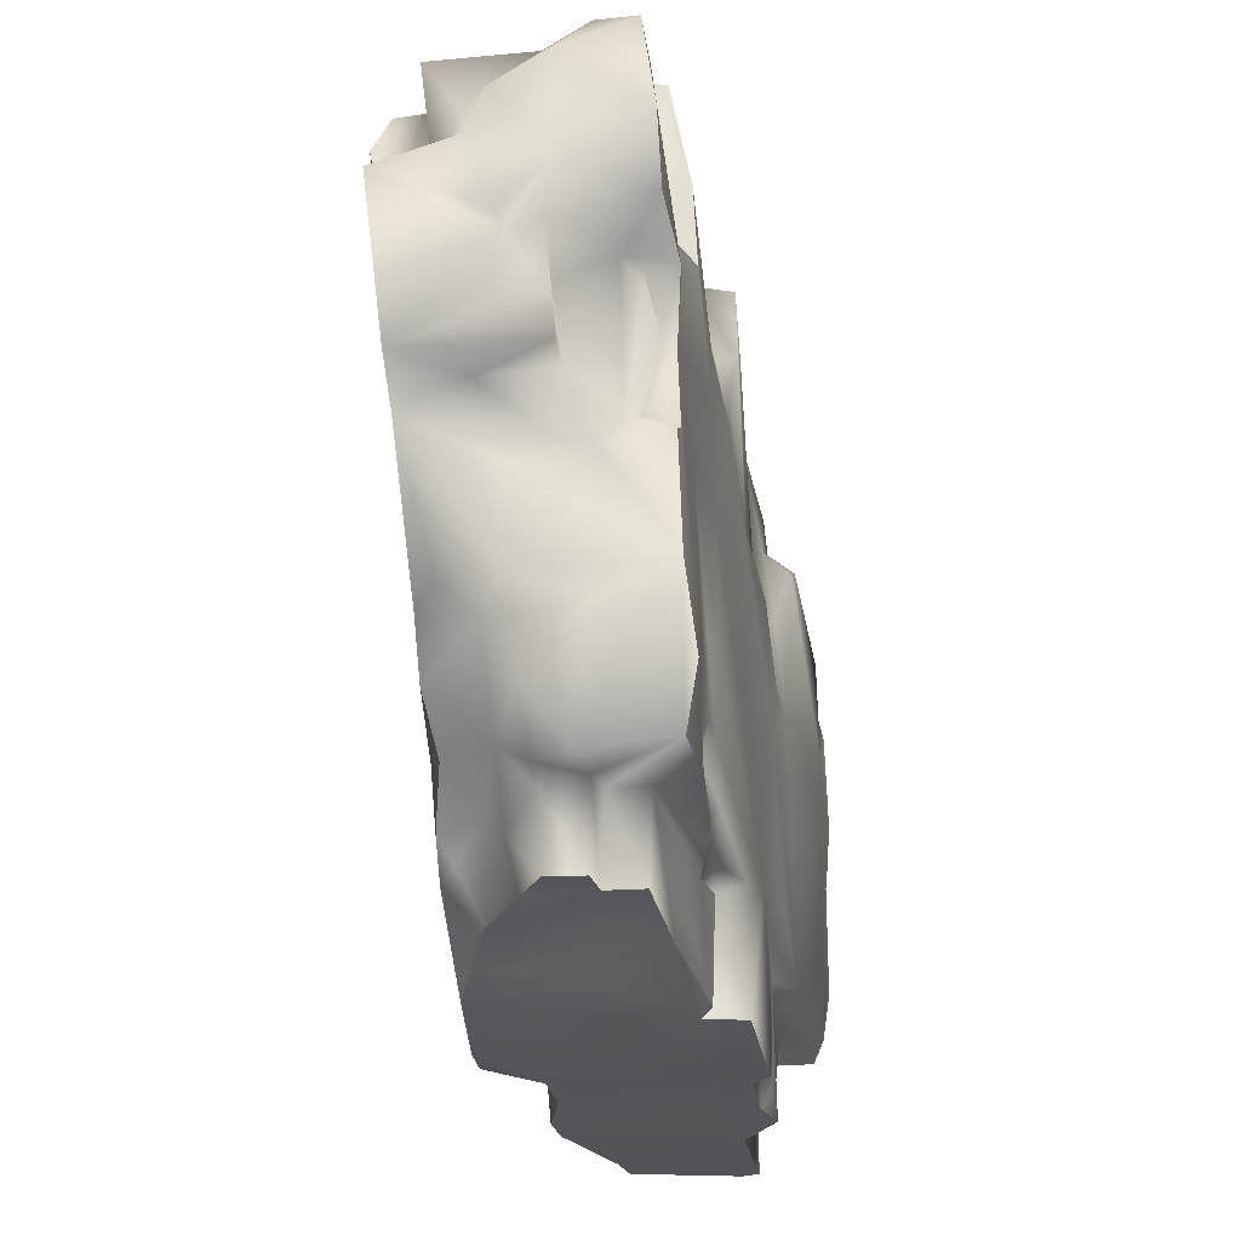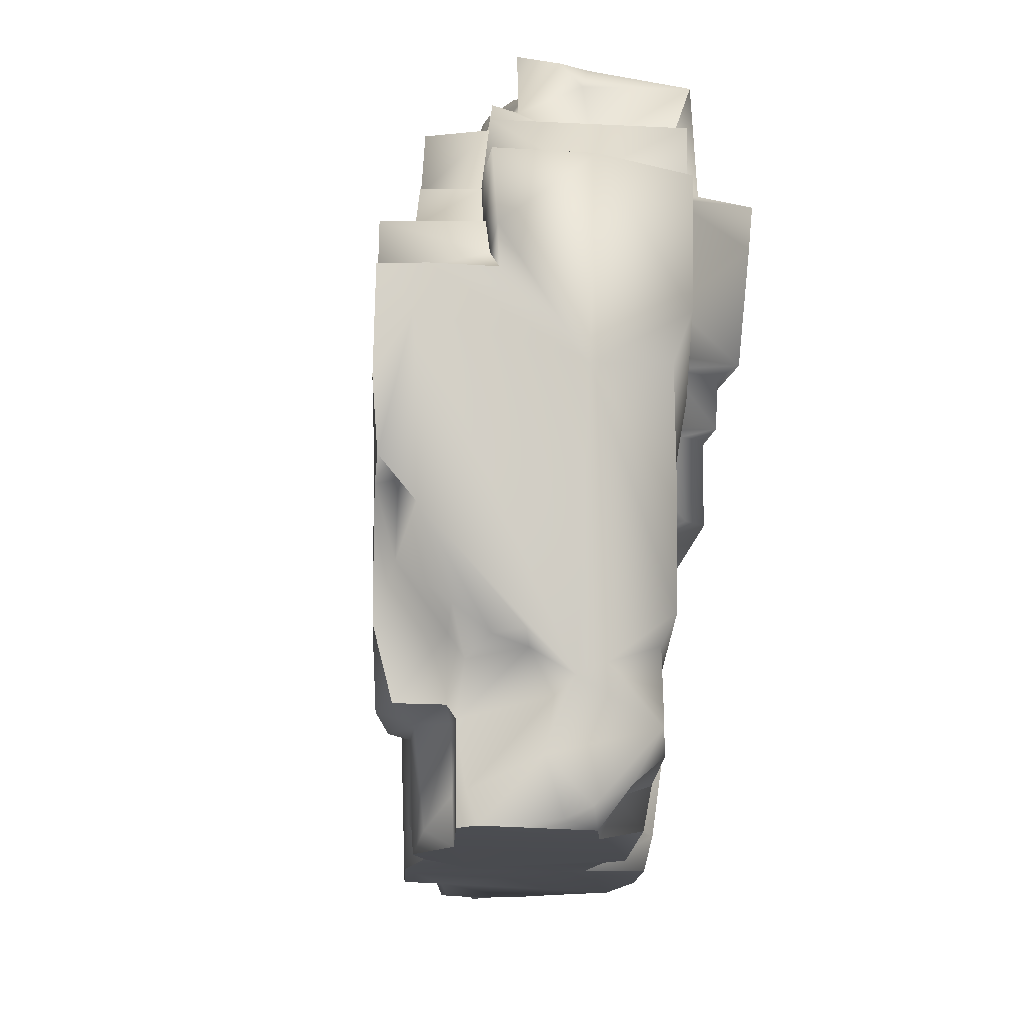
<metadata>
{"format":"obj","ext":"obj","renderer":"f3d","projection":"perspective","resolution":1024,"background":"white","views":[{"elev":-27.6,"azim":-177.3,"up":"+Z"},{"elev":-10.9,"azim":-8.0,"up":"+Z"}]}
</metadata>
<code>
v  -0.3282 -2.653 4.126
v  -0.3089 -2.536 4.137
v  -0.3289 -2.715 3.604
v  0.0351 -2.68 4.077
v  0.329 -3.502 -2.151
v  0.5867 -3.497 -2.064
v  0.6538 -3.714 -1.859
v  0.6145 -3.4 -2.032
v  -1.573 -3.909 1.789
v  -1.641 -4.372 1.753
v  -1.248 -4.378 1.772
v  -0.6211 -2.878 3.288
v  -0.491 -1.914 3.603
v  -0.555 0.2395 3.455
v  -0.9159 -1.478 3.341
v  0.5848 3.733 -0.8158
v  -0.5684 3.603 -0.6957
v  0.5797 3.721 -0.0443
v  -0.7281 -3.961 1.999
v  -0.6969 -4.267 1.798
v  0.6945 -3.448 -1.156
v  0.7581 -1.562 -1.654
v  0.7749 -1.432 -0.7017
v  -1.319 -4.298 -0.0418
v  -0.0882 -4.101 -1.294
v  -1.356 -4.392 1.415
v  1.239 -0.2117 4.105
v  0.9478 -1.01 4.152
v  1.171 -1.821 3.975
v  1.361 -1.022 0.2572
v  1.396 -0.5509 0.9266
v  1.276 -2.394 0.9205
v  -1.266 -1.73 0.6824
v  -1.04 -1.591 1.462
v  -1.196 -1.484 0.8196
v  1.185 3.175 -0.8457
v  1.292 1.283 0.2225
v  1.157 2.956 -1.26
v  -0.5836 0.4801 -2.659
v  0.4622 -1.12 -2.61
v  -1.063 -0.962 -2.595
v  -0.8559 -2.795 -2.5
v  0.6412 -2.119 -2.563
v  0.1879 -3.465 -2.471
v  -0.8274 -4.048 -2.411
v  -0.1643 -3.987 -2.35
v  -0.3296 -4.085 -1.888
v  -1.043 -0.3659 -1.368
v  -0.9319 0.3934 -2.646
v  -0.6368 3.205 -0.7507
v  -0.6173 2.424 0.722
v  -0.5368 3.312 1.036
v  -0.0134 4.29 3.035
v  0.2751 4.392 2.718
v  -0.3425 4.376 2.997
v  -1.168 -2.845 -1.541
v  -0.8989 -2.949 -1.566
v  -1.044 -3.9 -1.507
v  -0.9764 -3.972 -1.624
v  -0.9054 -3.983 -2.151
v  -0.2401 -3.986 -1.436
v  0.3522 3.991 3.029
v  -0.3376 2.594 3.222
v  0.7202 2.644 3.083
v  1.472 1.643 1.614
v  1.451 1.127 1.457
v  -0.3806 3.667 3.153
v  0.3458 3.137 -2.682
v  -0.0172 2.928 -2.696
v  0.0424 3.193 -2.704
v  -0.3363 2.887 -1.971
v  -0.6671 0.4531 -2.568
v  -0.6026 0.9328 -1.791
v  -1.35 -2.19 2.281
v  -1.589 -3.727 1.259
v  -1.577 -3.848 2.247
v  -1.137 -2.992 3.263
v  -1.192 -3.207 2.695
v  -0.6385 -3.246 3.25
v  -1.618 -4.366 0.2936
v  -1.436 -4.116 0.1545
v  -0.9698 -3.943 -2.425
v  -0.8683 -2.782 -2.098
v  1.151 2.271 -1.488
v  1.167 0.9771 -1.239
v  -1.115 -2.131 2.474
v  -0.9578 0.0657 3.02
v  -1.024 -1.226 1.903
v  -0.9957 -1.674 3.005
v  -0.4412 4.327 2.299
v  -0.5672 3.299 1.725
v  0.0122 -4.173 1.087
v  -0.7152 -4.311 2.134
v  -0.7629 1.626 0.717
v  -0.7469 1.756 1.626
v  -0.6694 2.346 2.361
v  -0.5708 2.966 1.896
v  1.438 -1.522 1.381
v  1.621 -2.744 2.488
v  1.49 -2.853 1.455
v  1.063 -2.528 0.91
v  1.109 -2.464 0.2123
v  0.8423 -2.527 0.4853
v  0.9348 -2.906 1.937
v  0.904 -2.924 1.503
v  -1.448 -3.882 -1.5
v  0.933 -2.695 3.303
v  0.9166 -3.593 3.22
v  0.8562 -3.674 1.74
v  0.8586 -3.144 0.5289
v  0.8977 -2.581 0.9472
v  0.728 -2.975 0.4603
v  0.7349 -3.847 0.3585
v  0.7096 -4.023 0.0598
v  0.7748 2.569 -2.076
v  0.6478 3.071 -1.761
v  1.046 2.681 -1.673
v  0.9249 1.52 -2.647
v  1.08 2.12 -2.324
v  1.042 0.9974 -2.712
v  0.6715 -3.388 -1.663
v  0.6203 -3.004 -2.379
v  -0.4329 0.3879 4.019
v  -0.4711 2.487 3.879
v  -0.6384 2.377 3.041
v  -0.621 0.9096 3.152
v  1.022 2.725 3.873
v  -0.4141 2.469 3.335
v  1.479 0.7032 1.876
v  1.448 1.429 2.208
v  1.227 0.6323 2.839
v  1.368 0.5684 2.341
v  1.537 0.3854 2.364
v  -0.4379 2.427 2.614
v  1.077 -0.1778 -2.667
v  0.0598 -1.768 4.162
v  0.2823 -2.608 4.053
v  0.7756 -1.731 4.069
v  0.8254 -0.6607 -0.8363
v  1.126 -1.203 -0.6589
v  0.7647 -0.8248 -2.049
v  0.7053 -1.01 -2.196
v  1.119 -0.8564 -2.293
v  -1.305 -1.985 -1.54
v  -1.15 -1.143 0.4302
v  -0.563 -2.837 3.617
v  0.3066 -2.698 3.352
v  1.492 3.549 1.946
v  1.472 4.393 1.809
v  1.087 3.425 2.131
v  1.107 2.147 3.032
v  0.901 2.641 3.199
v  0.882 2.117 3.233
v  -0.7193 -3.265 2.652
v  -0.7339 -3.658 2.765
v  0.0796 -3.647 2.777
v  -0.6846 -3.632 3.2
v  -1.097 -1.736 -1.565
v  -1.081 -2.701 -2.37
v  -1.521 -3.291 -1.507
v  0.9126 0.2442 4.065
v  0.0765 -4.223 2.752
v  0.267 3.74 0.1184
v  -0.2006 3.68 0.3143
v  0.1966 3.724 0.659
v  0.2941 3.653 1.382
v  -0.1612 3.575 1.613
v  0.8258 1.826 3.167
v  0.9072 1.373 3.969
v  0.8024 1.11 3.179
v  -0.6871 1.823 -1.808
v  -0.6651 2.84 -1.882
v  0.1232 3.604 -2.026
v  -0.5691 3.523 -1.924
v  -1.195 -1.843 1.684
v  -1.388 -2.437 2.421
v  -1.268 -3.54 2.324
v  0.0349 3.191 -2.026
v  -0.0385 2.912 -1.993
v  1.546 -0.1945 2.701
v  1.306 0.3249 3.123
v  1.534 -0.6926 3.137
v  1.587 -0.3724 2.7
v  1.317 4.25 0.4996
v  1.307 3.747 0.3262
v  0.2244 4.117 0.6213
v  0.7814 3.787 0.5545
v  1.458 -1.749 2.86
v  -1.604 -3.988 0.1425
v  -1.598 -3.847 -0.8962
v  -1.446 -4.012 -0.4477
v  0.2455 4.154 0.9428
v  0.5796 4.2 1.428
v  0.2982 4.163 1.534
v  -0.3505 3.554 1.353
v  -0.4387 3.344 1.072
v  -0.4721 4.237 1.667
v  -0.7569 -3.916 2.261
v  -0.7576 -4.29 2.735
v  -0.5553 -1.275 -2.592
v  0.9285 -3.631 1.822
v  0.8407 -3.713 2.653
v  0.8493 -4.109 2.646
v  0.2595 4.221 1.96
v  -0.9243 0.3836 -1.602
v  -0.86 0.9605 1.869
v  1.25 -0.3322 -1.406
v  0.8291 -0.2275 -1.251
v  0.8331 -0.727 -1.435
v  0.9144 -3.614 2.733
v  -0.7468 1.243 2.315
v  1.347 -2.686 1.389
v  0.9433 -2.707 1.444
v  1.018 3.527 -0.7669
v  -0.7308 -3.582 2.33
v  1.299 -0.284 3.18
v  -0.4481 1.901 -2.654
v  1.171 0.1839 3.752
v  0.845 0.2299 3.579
v  1.214 0.2396 3.554
v  -0.6938 0.4169 -1.707
v  0.7953 -1.552 0.131
v  0.7369 -2.526 0.1992
v  1.33 -2.673 0.9543
v  -0.7669 0.8903 2.483
v  -0.9399 0.8456 2.525
v  -0.9721 -0.0749 1.543
v  -0.9166 -3.998 -1.174
v  -0.4343 -4.013 -1.077
v  -0.7403 -4.178 -1
v  1.308 -0.3902 0.0658
v  1.142 -1.466 -0.1727
v  0.955 -2.814 2.885
v  1.663 -2.708 2.871
v  1.211 -2.654 2.963
v  1.27 -1.724 3.227
v  1.324 -2.182 0.2304
v  1.336 -1.643 0.16
v  0.2219 -2.684 3.879
v  1.154 -2.657 3.918
v  -0.7609 1.745 -1.633
v  -0.7413 1.777 -1.165
v  -0.6212 2.127 -1.308
v  0.3477 -4.001 -2.091
v  1.196 0.3963 -0.8452
v  1.208 -0.3915 -0.809
v  1.044 -0.0869 -0.8562
v  -0.6442 0.2483 3.101
v  -0.7693 0.1892 3.427
v  -0.6941 1.767 -1.699
v  -0.686 0.8059 -1.632
v  0.8558 0.8323 3.508
v  1.218 0.6525 3.531
v  -0.7463 -3.574 2.637
v  0.3954 3.159 -2.068
v  0.5967 2.907 -2.295
v  0.5107 2.683 -2.624
v  0.7698 2.237 -2.654
v  0.9657 2.387 -2.28
v  1.486 3.141 1.874
v  1.573 3.467 2.622
v  1.55 2.612 2.551
v  1.438 2.055 1.679
v  -0.8607 0.8021 2.211
v  -1.041 -3.931 -0.9698
v  0.4883 3.452 -1.503
v  0.4002 3.418 -2.028
v  0.7193 3.521 -1.085
v  1.063 4.042 2.072
v  1.162 4.082 2.893
v  1.463 3.401 2.081
v  1.186 3.484 2.914
v  0.0163 3.649 -1.041
v  0.852 4.051 2.456
v  1.018 2.863 3.004
v  0.8213 -0.2481 -0.8632
v  0.6843 4.391 2.434
v  -1.077 -1.262 -1.294
v  -1.192 -1.411 -0.9924
v  1.05 0.7886 3.092
v  1.474 1.794 2.191
v  1.493 1.992 2.392
v  1.213 2.579 2.983
v  1.406 2.637 2.776
v  -1.229 -3.521 2.631
v  0.657 -1.902 -2.288
v  0.1444 -4.069 -1.191
v  0.7041 -4 -0.7868
v  1.245 -0.0146 3.228
v  -0.4075 -1.009 4.112
v  -0.4299 -1.588 3.975
v  -0.2232 -2.029 3.941
v  0.104 -2.38 4.087
v  -0.6602 2.544 -0.7007
v  -0.7665 1.44 -0.2516
v  -0.9302 0.8594 3.127
v  1.101 2.286 -2.022
v  0.0482 -4.037 -2.255
v  0.596 -3.977 -1.662
v  0.6098 -3.899 -1.501
v  0.5925 -3.918 -1.04
v  -0.9798 -1.337 1.866
v  1.103 0.2928 -1.339
v  0.9798 0.1634 -0.9484
v  -0.2038 -1.525 4.164
v  0.7732 -1.64 4.194
v  1.163 0.4946 -1.437
v  1.238 -0.7307 -1.613
v  1.068 -0.7145 -2.589
v  -0.3032 3.423 0.4132
v  -0.5586 3.363 0.383
v  0.923 0.0828 -1.207
v  0.968 -0.0931 -1.235
v  0.003 3.642 0.1144
v  -0.5387 3.567 0.2634
v  -0.9884 -1.853 -2.551
v  -1.08 -1.464 -2.229
v  -0.9896 -1.503 -2.276
v  -0.9361 -1.333 -2.526
v  -0.3147 2.895 -2.676
v  -1.046 -4.239 -0.7814
v  0.8159 4.365 2.077
v  0.6191 4.285 1.533
v  0.8853 -2.71 0.9849
v  1.363 -1.871 1.333
v  -1.121 -2.233 -2.532
v  0.8306 -0.8042 -1.738
v  -0.6559 3.548 -1.396
v  -0.6176 1.814 -1.273
v  -1.663 -4.393 0.8777
v  0.3652 -3.831 2.693
v  1.22 -1.171 0.1269
v  -0.4793 -4.165 -0.9488
v  0.2674 1.864 -2.65
v  0.1035 -3.876 -2.43
v  1.279 -1.807 2.872
v  0.8388 -4.076 1.556
v  0.9838 3.734 0.5227
v  0.5462 -1.595 -2.559
v  -1.12 -0.9849 1.385
v  0.6925 -4.038 1.155
v  -0.7761 0.183 3.111
v  -0.3902 1.762 -2.727
v  1.426 3.449 2.909
v  1.329 2.283 2.853
v  -0.6851 1.606 -0.2703
v  0.852 -3.737 0.9149
v  -1.078 -1.936 -2.376
v  -0.3125 3.38 1.644
v  1.225 -0.1861 3.525
v  1.264 0.1786 4.062
v  0.6509 -1.064 -2.531
v  -0.6984 2.116 -1.157
v  0.6376 1.36 -2.722
v  0.6293 1.474 -2.656
v  0.2438 1.739 -2.735
g rock_3_low
f 1 2 3
f 1 3 4
f 2 1 4
f 5 6 7
f 8 7 6
f 6 5 8
f 9 10 11
f 12 13 14
f 14 15 12
f 16 17 17
f 17 18 16
f 19 9 20
f 21 22 23
f 24 25 26
f 27 28 29
f 30 31 32
f 33 34 35
f 36 37 38
f 39 40 41
f 42 43 44
f 45 46 47
f 48 49 41
f 50 51 52
f 53 54 55
f 56 57 58
f 59 60 61
f 62 63 64
f 65 66 37
f 67 63 62
f 68 69 70
f 71 72 73
f 74 75 76
f 77 78 79
f 80 24 26
f 80 81 24
f 82 42 44
f 59 83 82
f 84 37 85
f 77 86 78
f 87 88 89
f 54 90 55
f 67 90 91
f 20 92 93
f 25 92 26
f 52 94 95
f 52 96 97
f 98 99 100
f 101 102 32
f 103 102 101
f 104 105 100
f 74 33 75
f 106 56 58
f 107 79 108
f 105 109 110
f 103 111 110
f 112 113 114
f 115 116 117
f 118 119 120
f 120 84 85
f 22 121 122
f 123 124 14
f 124 125 126
f 127 64 128
f 128 125 124
f 129 130 131
f 132 133 129
f 134 67 91
f 97 96 134
f 120 135 40
f 39 120 40
f 136 137 138
f 23 139 140
f 141 142 143
f 33 144 75
f 144 33 145
f 146 13 12
f 146 12 147
f 148 149 150
f 151 152 153
f 78 154 79
f 155 156 157
f 56 158 159
f 144 56 160
f 123 161 161
f 161 124 123
f 161 28 27
f 27 161 161
f 19 20 93
f 156 155 162
f 163 164 165
f 166 164 167
f 168 169 170
f 168 170 151
f 171 172 71
f 173 174 17
f 33 74 175
f 86 176 177
f 178 69 179
f 174 178 179
f 180 181 182
f 98 183 99
f 184 148 185
f 186 184 187
f 188 183 180
f 104 100 99
f 189 190 191
f 144 160 75
f 184 192 193
f 166 167 194
f 195 164 196
f 91 197 167
f 92 162 93
f 198 93 199
f 56 159 57
f 200 43 42
f 194 192 166
f 166 165 164
f 104 108 201
f 109 202 203
f 194 197 204
f 197 194 167
f 48 205 49
f 206 94 48
f 120 85 135
f 207 208 209
f 156 108 157
f 108 210 201
f 96 52 95
f 125 211 126
f 98 100 212
f 213 212 100
f 173 178 174
f 185 214 16
f 215 177 76
f 176 76 177
f 27 29 216
f 181 180 132
f 71 217 72
f 218 219 161
f 220 219 218
f 72 49 221
f 49 39 41
f 23 222 223
f 23 223 21
f 184 149 148
f 149 184 193
f 101 224 111
f 103 101 111
f 225 226 126
f 87 227 88
f 191 24 81
f 228 229 230
f 31 30 231
f 232 23 140
f 233 234 235
f 216 29 236
f 23 232 222
f 223 222 102
f 30 32 237
f 222 238 237
f 76 75 9
f 9 19 76
f 186 187 165
f 192 165 166
f 3 147 239
f 235 240 107
f 241 205 242
f 172 171 243
f 5 44 122
f 5 7 244
f 245 37 246
f 247 245 246
f 124 126 14
f 248 249 14
f 49 205 221
f 241 250 251
f 251 205 241
f 252 219 253
f 252 161 219
f 199 155 198
f 215 254 177
f 68 255 256
f 68 257 69
f 67 134 63
f 134 125 128
f 258 115 259
f 256 257 68
f 79 157 108
f 79 154 157
f 260 261 262
f 185 260 263
f 226 264 227
f 206 48 145
f 228 59 229
f 106 58 265
f 266 267 173
f 38 116 268
f 269 270 150
f 271 150 272
f 266 173 273
f 173 17 273
f 57 83 59
f 159 83 57
f 274 62 270
f 275 62 64
f 208 276 209
f 23 209 139
f 144 158 56
f 274 277 53
f 269 150 149
f 233 107 108
f 233 235 107
f 278 158 144
f 145 279 144
f 151 280 281
f 260 262 263
f 239 147 240
f 240 138 137
f 262 282 263
f 283 284 275
f 154 155 157
f 254 154 285
f 43 122 44
f 286 22 122
f 66 129 31
f 231 66 31
f 268 273 16
f 16 273 17
f 177 254 285
f 78 86 177
f 7 8 121
f 287 288 92
f 220 289 181
f 131 253 181
f 290 14 291
f 136 292 293
f 216 236 182
f 180 182 188
f 51 50 294
f 295 242 48
f 236 240 235
f 188 182 236
f 8 122 121
f 5 122 8
f 226 227 87
f 296 226 87
f 119 84 120
f 297 115 117
f 14 249 15
f 298 299 47
f 300 301 287
f 181 253 220
f 253 219 220
f 89 77 15
f 249 89 15
f 151 170 280
f 253 280 252
f 38 268 36
f 214 268 16
f 89 302 86
f 86 175 74
f 270 62 275
f 270 272 150
f 85 37 245
f 303 245 304
f 305 292 136
f 306 305 136
f 126 211 225
f 227 264 206
f 135 307 207
f 308 141 143
f 28 138 29
f 138 306 136
f 309 135 143
f 143 135 308
f 164 310 196
f 17 50 311
f 169 153 127
f 78 177 285
f 78 285 154
f 304 312 303
f 303 313 207
f 314 315 164
f 164 163 314
f 164 315 311
f 42 316 200
f 48 317 278
f 169 124 161
f 128 124 127
f 318 319 316
f 48 41 317
f 169 161 252
f 26 11 10
f 26 92 11
f 319 318 41
f 40 200 41
f 170 169 252
f 170 252 280
f 174 179 71
f 179 320 71
f 55 90 67
f 67 53 55
f 107 12 79
f 12 77 79
f 191 265 321
f 191 190 265
f 322 269 149
f 149 323 322
f 324 105 110
f 324 224 213
f 64 152 275
f 64 127 152
f 224 212 213
f 31 325 224
f 10 9 75
f 32 31 224
f 101 32 224
f 158 326 159
f 159 326 42
f 142 141 22
f 327 308 209
f 50 17 328
f 50 172 243
f 288 287 301
f 21 223 114
f 171 71 73
f 241 329 250
f 223 102 103
f 223 112 114
f 75 190 189
f 75 189 330
f 329 241 242
f 50 243 294
f 288 301 21
f 121 301 300
f 213 100 105
f 324 213 105
f 15 77 12
f 237 102 222
f 102 237 32
f 331 156 162
f 156 210 108
f 96 125 134
f 125 96 95
f 231 332 232
f 232 238 222
f 333 229 25
f 60 47 61
f 3 2 292
f 2 293 292
f 139 246 140
f 140 231 232
f 192 194 193
f 193 194 204
f 112 103 110
f 223 103 112
f 69 118 334
f 69 320 179
f 154 254 155
f 254 215 155
f 47 299 25
f 25 61 47
f 68 70 255
f 178 70 69
f 62 53 67
f 53 62 274
f 173 267 178
f 267 266 116
f 44 335 45
f 335 44 5
f 255 70 178
f 178 267 255
f 9 11 20
f 11 92 20
f 117 116 38
f 297 117 84
f 234 336 235
f 336 236 235
f 162 337 203
f 203 331 162
f 84 117 38
f 38 37 84
f 93 162 199
f 162 155 199
f 321 24 191
f 333 25 24
f 69 257 258
f 257 115 258
f 184 185 338
f 165 187 163
f 188 336 234
f 236 336 188
f 314 17 17
f 17 315 314
f 315 17 311
f 200 339 43
f 43 286 122
f 109 203 337
f 232 332 238
f 238 30 237
f 263 281 65
f 28 306 138
f 201 109 104
f 202 109 201
f 121 300 7
f 244 7 299
f 308 135 207
f 209 308 207
f 196 310 52
f 164 311 310
f 37 231 246
f 246 231 140
f 80 189 81
f 189 191 81
f 311 52 310
f 52 311 50
f 304 247 312
f 304 245 247
f 320 217 71
f 320 69 334
f 215 198 155
f 76 198 215
f 276 247 246
f 313 247 276
f 69 258 118
f 118 258 119
f 238 332 30
f 231 30 332
f 145 227 206
f 88 227 340
f 110 109 337
f 114 113 341
f 31 183 98
f 325 31 98
f 87 89 342
f 48 279 145
f 185 18 338
f 185 16 18
f 217 343 39
f 126 226 296
f 296 342 248
f 271 272 261
f 261 344 262
f 190 75 160
f 106 265 190
f 126 248 14
f 126 296 248
f 275 284 344
f 261 272 344
f 53 277 54
f 322 277 274
f 198 19 93
f 76 19 198
f 344 272 275
f 272 270 275
f 322 204 277
f 322 323 204
f 160 106 190
f 160 56 106
f 284 345 262
f 344 284 262
f 269 274 270
f 322 274 269
f 104 99 233
f 104 233 108
f 116 266 268
f 268 266 273
f 51 295 94
f 51 294 346
f 302 35 34
f 175 86 302
f 52 51 94
f 92 337 162
f 341 347 337
f 175 302 34
f 34 33 175
f 317 41 318
f 317 318 348
f 196 52 91
f 196 91 349
f 92 114 341
f 92 341 337
f 349 195 196
f 91 167 349
f 174 328 17
f 328 172 50
f 164 195 167
f 195 349 167
f 174 71 172
f 328 174 172
f 138 240 29
f 236 29 240
f 297 84 119
f 297 259 115
f 152 127 153
f 181 216 182
f 289 216 181
f 41 200 319
f 319 200 316
f 350 27 216
f 220 218 350
f 113 347 341
f 113 112 110
f 13 292 291
f 292 13 3
f 110 337 347
f 113 110 347
f 351 161 27
f 350 351 27
f 293 2 4
f 3 239 4
f 210 156 202
f 202 201 210
f 90 197 91
f 197 90 204
f 137 136 293
f 137 293 4
f 208 313 276
f 313 208 207
f 88 340 302
f 88 302 89
f 229 61 25
f 59 61 229
f 313 303 312
f 312 247 313
f 227 145 340
f 340 35 302
f 58 228 265
f 265 228 321
f 288 114 92
f 21 114 288
f 335 5 244
f 46 298 47
f 352 143 142
f 286 43 339
f 321 228 230
f 321 230 24
f 280 131 130
f 131 280 253
f 209 23 22
f 327 209 22
f 36 268 214
f 36 214 185
f 44 45 82
f 45 47 60
f 339 142 286
f 142 22 286
f 323 193 204
f 193 323 149
f 40 135 309
f 352 309 143
f 330 189 80
f 80 26 330
f 153 168 151
f 168 153 169
f 352 142 339
f 309 352 40
f 107 240 147
f 107 147 12
f 40 352 339
f 57 59 58
f 58 59 228
f 325 98 212
f 224 325 212
f 131 181 132
f 129 131 132
f 13 146 3
f 39 49 72
f 39 72 217
f 132 180 133
f 129 133 183
f 3 146 147
f 183 133 180
f 128 64 63
f 134 128 63
f 121 21 301
f 22 21 121
f 256 116 115
f 115 257 256
f 318 316 348
f 326 316 42
f 267 116 255
f 256 255 116
f 99 234 233
f 183 234 99
f 271 148 150
f 185 148 260
f 297 119 259
f 258 259 119
f 221 73 72
f 85 245 303
f 303 207 307
f 335 244 298
f 299 298 244
f 184 186 192
f 192 186 165
f 85 303 307
f 85 307 135
f 156 331 202
f 202 331 203
f 144 279 278
f 279 48 278
f 346 242 295
f 51 346 295
f 148 271 260
f 271 261 260
f 324 111 224
f 110 111 324
f 242 353 329
f 346 353 242
f 276 139 209
f 276 246 139
f 280 130 281
f 281 130 129
f 243 329 353
f 141 327 22
f 141 308 327
f 294 353 346
f 294 243 353
f 59 82 60
f 60 82 45
f 239 240 137
f 4 239 137
f 277 204 54
f 37 263 65
f 185 263 37
f 221 251 73
f 205 251 221
f 91 97 134
f 91 52 97
f 218 161 351
f 218 351 350
f 151 281 282
f 345 282 262
f 340 145 35
f 35 145 33
f 283 345 284
f 275 151 283
f 220 350 289
f 289 350 216
f 125 95 211
f 225 206 264
f 283 151 345
f 345 151 282
f 25 299 287
f 92 25 287
f 211 95 206
f 206 95 94
f 248 342 249
f 230 229 333
f 230 333 24
f 348 316 326
f 226 225 264
f 299 7 300
f 287 299 300
f 217 334 343
f 320 334 217
f 83 42 82
f 159 42 83
f 291 292 305
f 176 74 76
f 86 74 176
f 18 163 187
f 305 290 291
f 45 335 46
f 46 335 298
f 338 18 187
f 184 338 187
f 127 124 169
f 129 183 31
f 281 66 65
f 281 129 66
f 282 281 263
f 225 211 206
f 89 86 77
f 89 249 342
f 296 87 342
f 14 13 291
f 10 330 26
f 330 10 75
f 66 231 37
f 151 275 152
f 90 54 204
f 317 348 158
f 348 326 158
f 317 158 278
f 295 48 94
f 205 48 242
f 329 243 250
f 250 73 251
f 243 171 250
f 250 171 73
f 118 120 354
f 354 355 118
f 355 334 118
f 356 334 355
f 355 354 356
f 356 343 334
f 120 39 354
f 39 343 356
f 39 356 354
f 163 18 314
f 314 18 17
f 188 234 183
f 200 40 339
f 105 104 109
f 14 290 123
f 123 290 161
f 290 28 161
f 305 306 28
f 290 305 28
f 36 185 37

</code>
